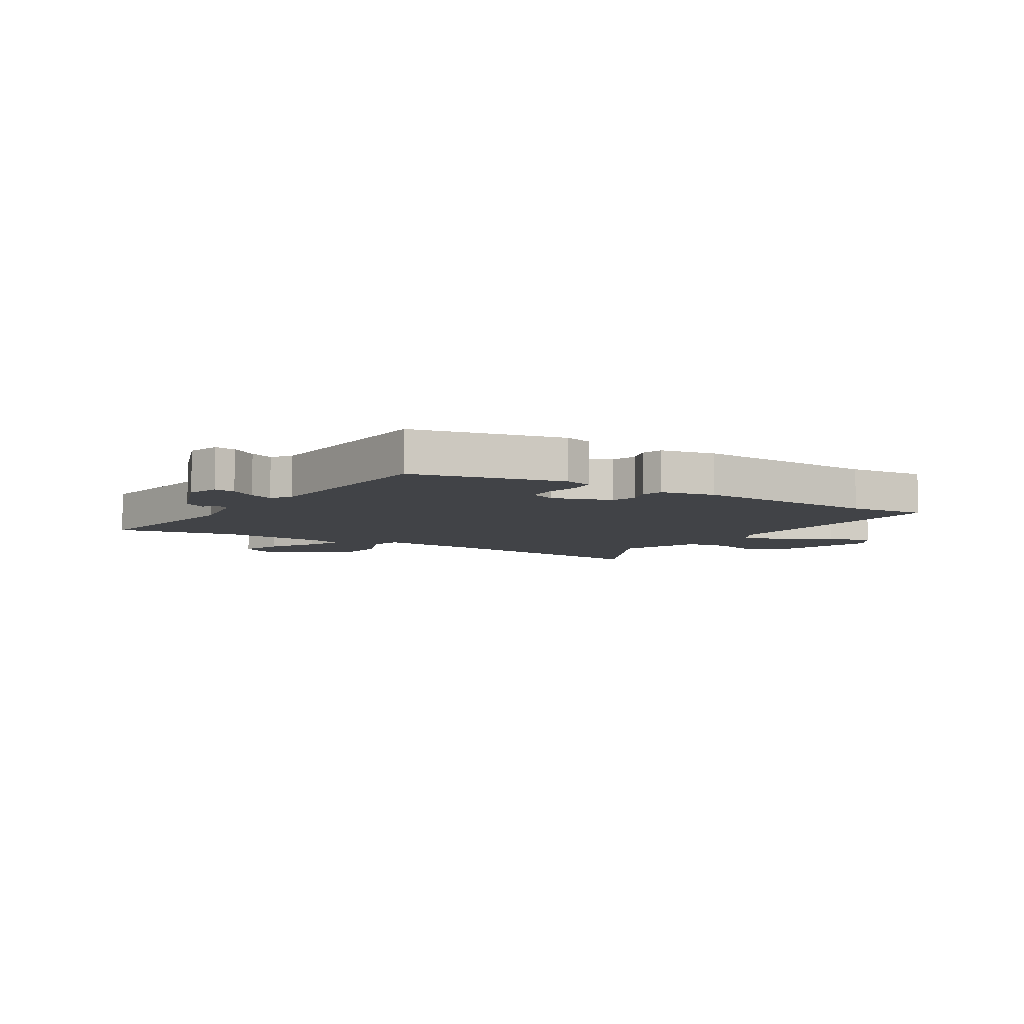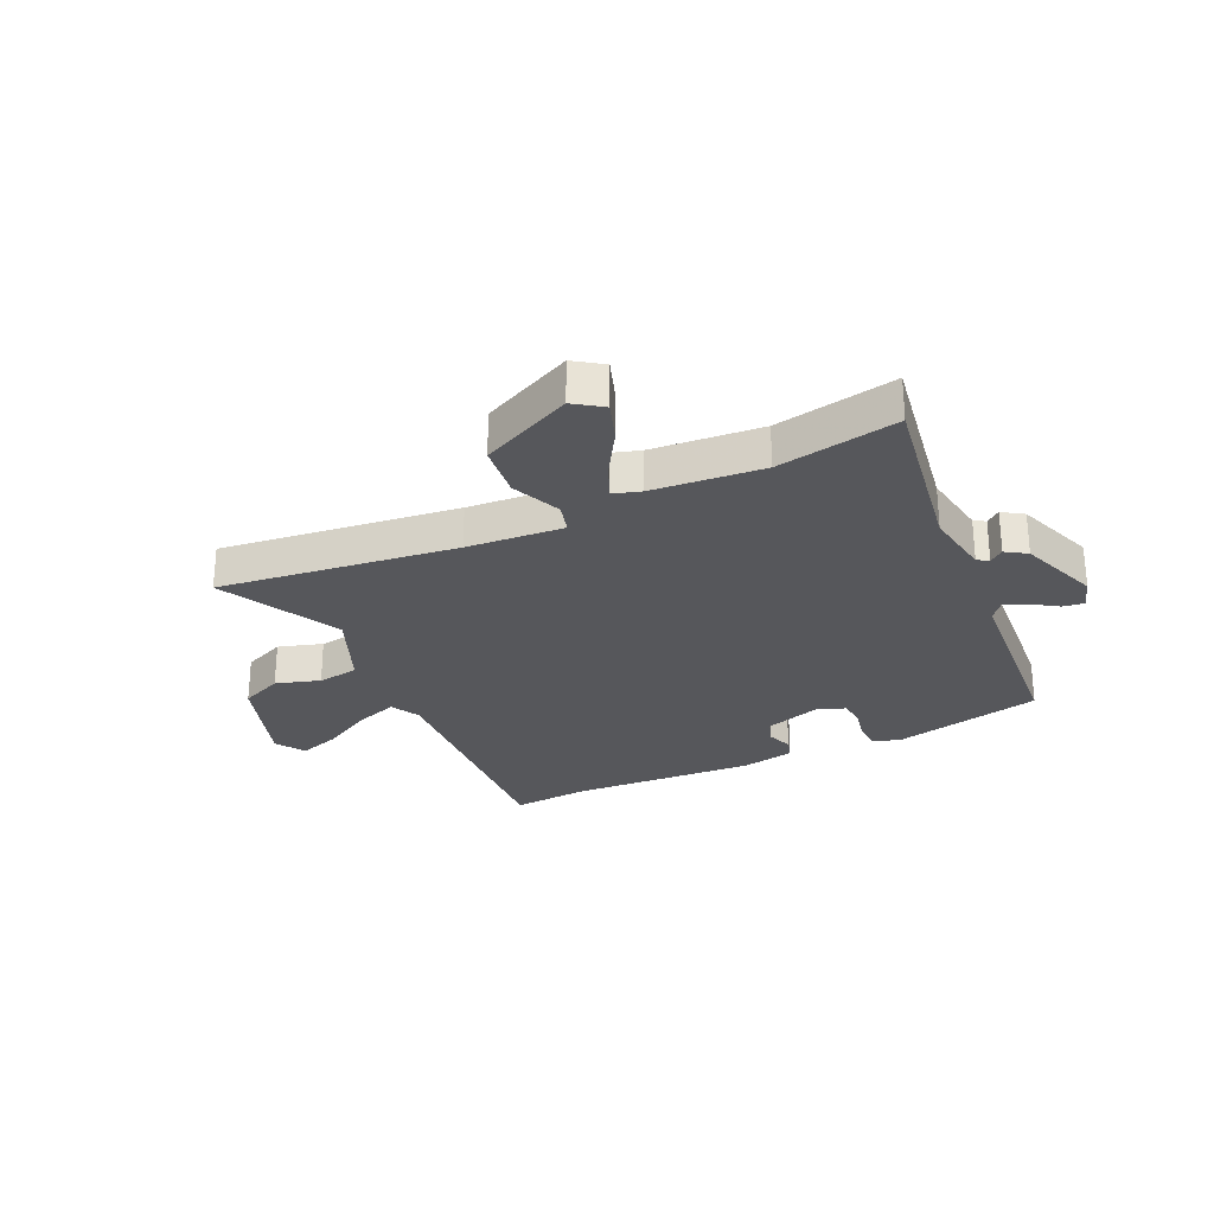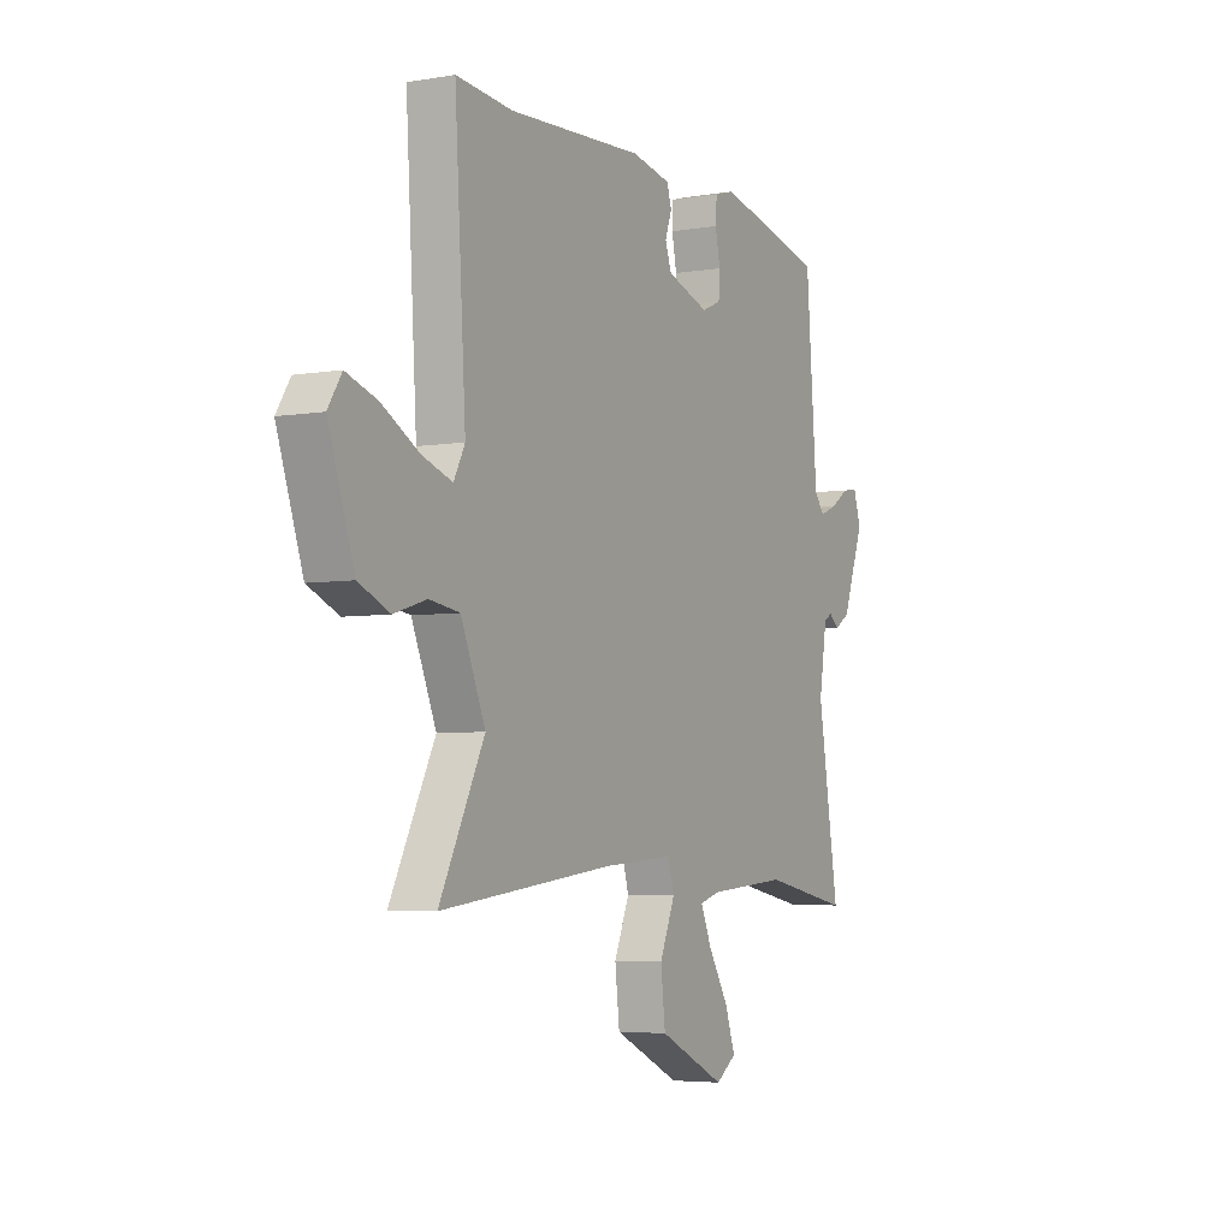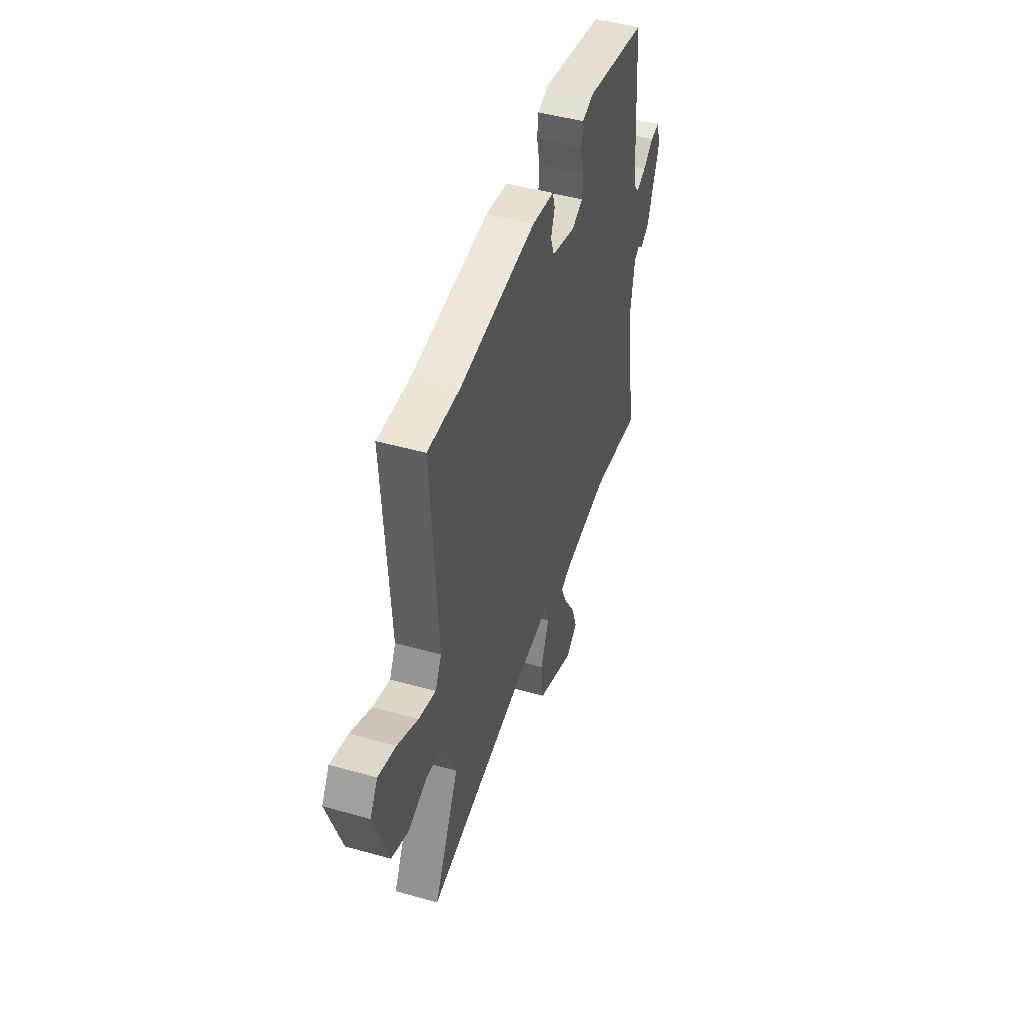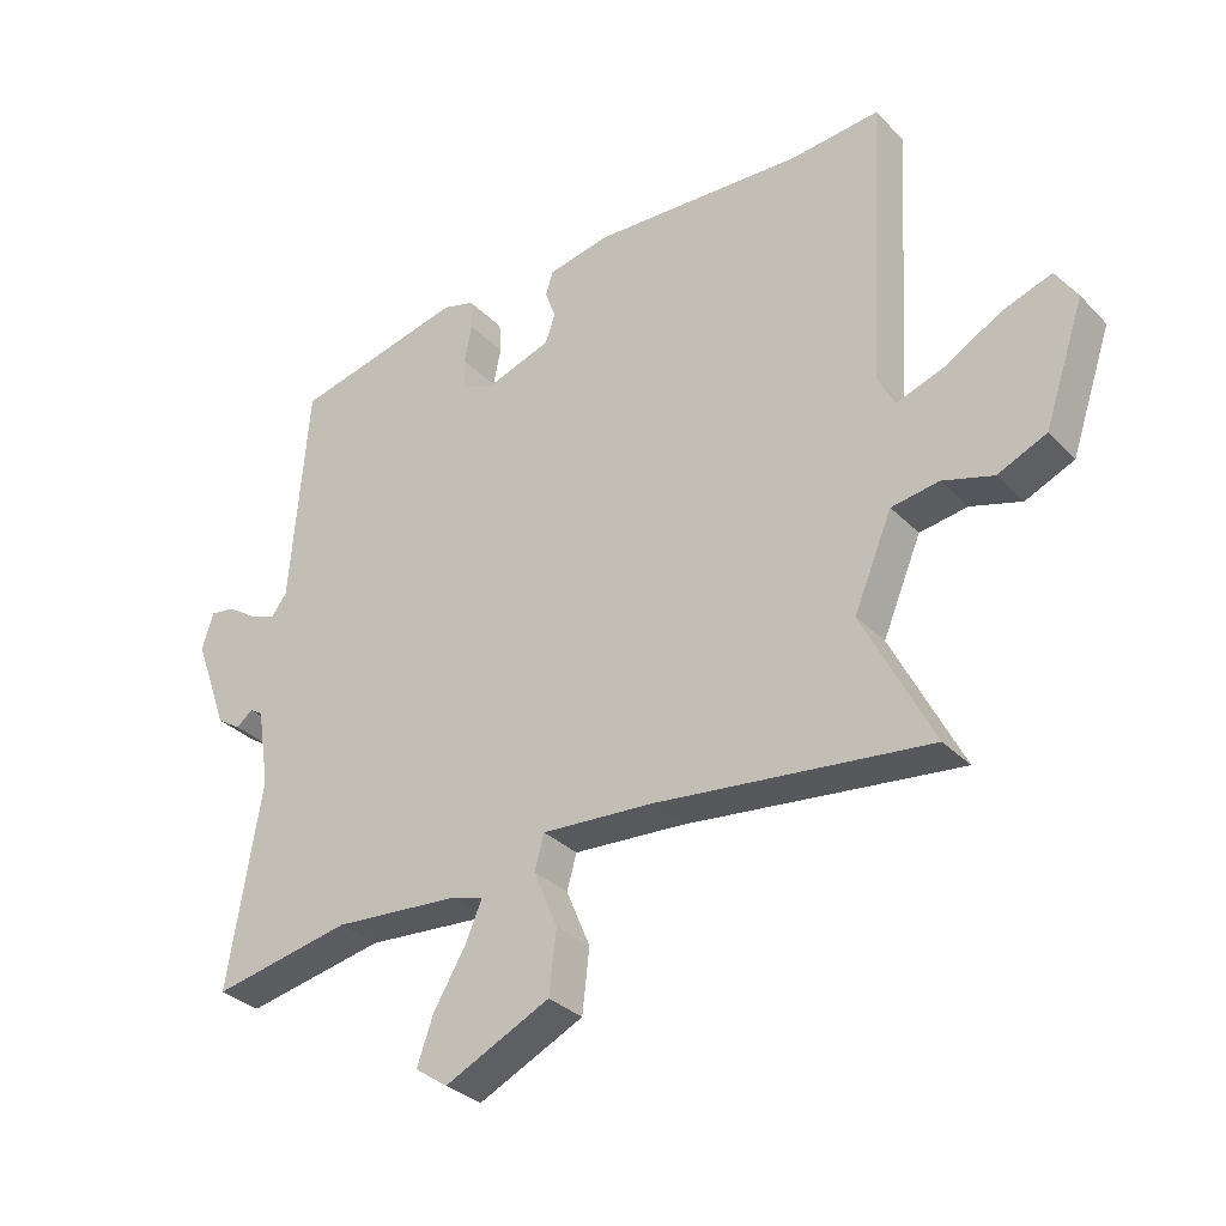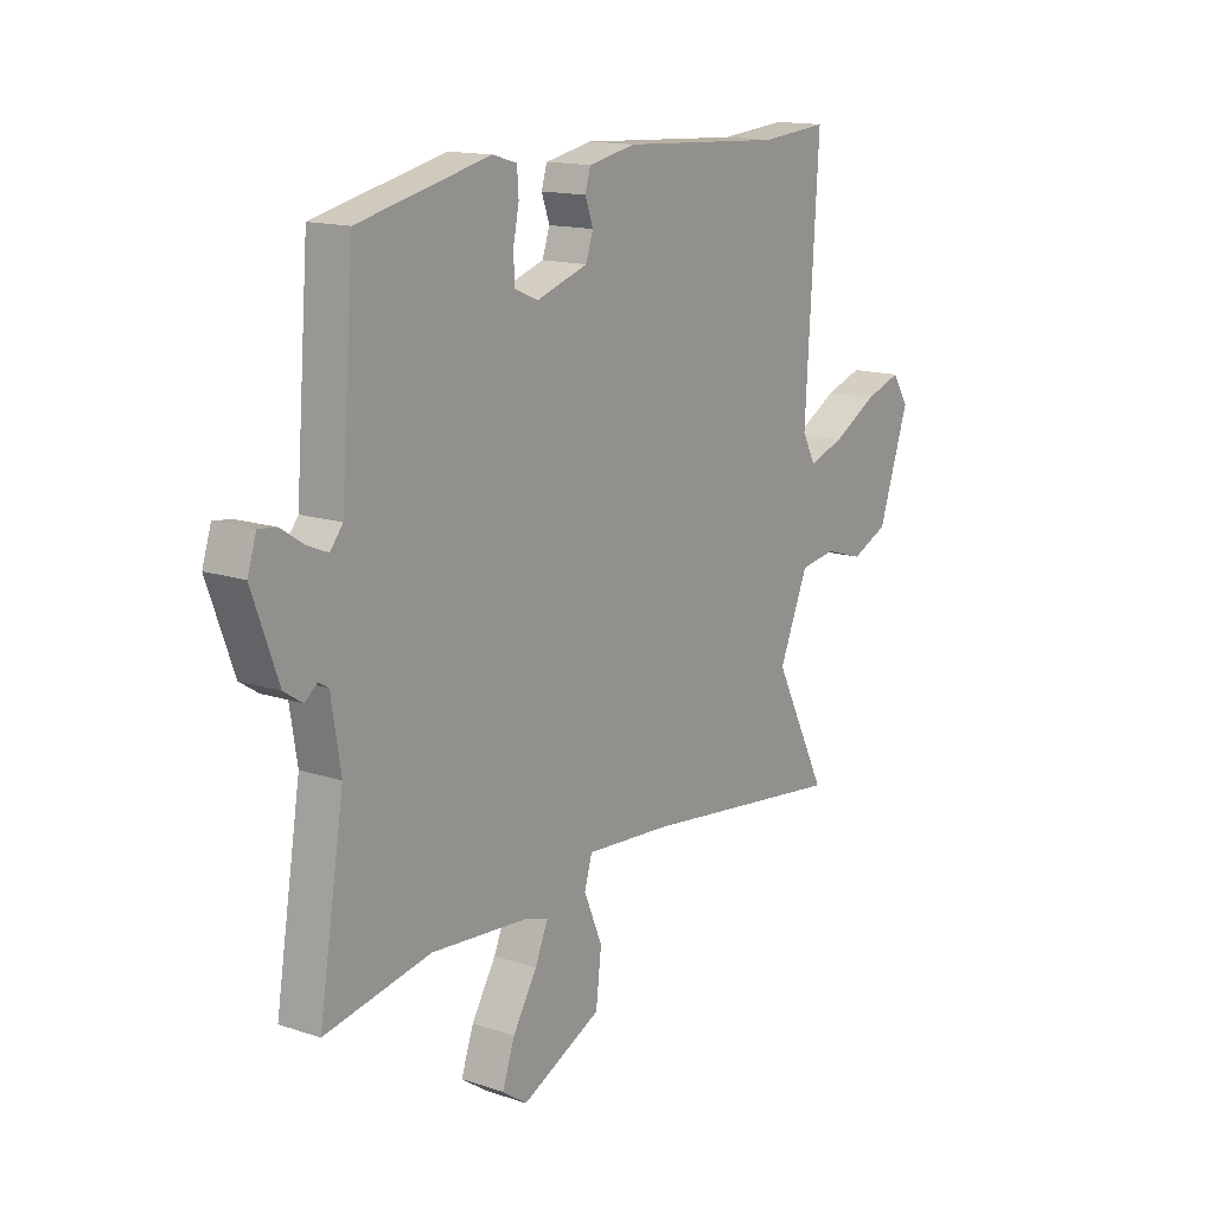
<metadata>
{"format":"obj","ext":"obj","renderer":"f3d","projection":"perspective","resolution":1024,"background":"white","views":[{"elev":-6.9,"azim":-31.7,"up":"+Y"},{"elev":-27.3,"azim":-154.9,"up":"+Y"},{"elev":-4.8,"azim":118.3,"up":"+Z"},{"elev":47.6,"azim":107.6,"up":"+Z"},{"elev":-32.2,"azim":36.2,"up":"+Z"},{"elev":14.7,"azim":-54.3,"up":"+Z"}]}
</metadata>
<code>
v 0.406 0.07 0.492
v 0.543 0.07 0.504
v 0.516 0.07 0.059
v 0.543 0.07 0.007
v 0.616 0.07 0.032
v 0.705 0.07 0.082
v 0.78 0.07 0.107
v 0.813 0.07 0.055
v 0.751 0.07 -0.128
v 0.676 0.07 -0.161
v 0.598 0.07 -0.137
v 0.525 0.07 -0.148
v 0.466 0.07 -0.288
v 0.574 0.07 -0.502
v 0.154 0.07 -0.451
v -0.017 0.07 -0.439
v -0.032 0.07 -0.492
v 0.005 0.07 -0.58
v -0.006 0.07 -0.676
v -0.168 0.07 -0.753
v -0.218 0.07 -0.718
v -0.193 0.07 -0.646
v -0.144 0.07 -0.565
v -0.118 0.07 -0.504
v -0.166 0.07 -0.489
v -0.361 0.07 -0.473
v -0.575 0.07 -0.514
v -0.524 0.07 -0.2
v -0.543 0.07 -0.08
v -0.563 0.07 -0.068
v -0.588 0.07 -0.088
v -0.625 0.07 -0.064
v -0.677 0.07 0.079
v -0.659 0.07 0.135
v -0.622 0.07 0.13
v -0.577 0.07 0.1
v -0.536 0.07 0.083
v -0.511 0.07 0.115
v -0.484 0.07 0.459
v -0.22 0.07 0.52
v -0.171 0.07 0.506
v -0.168 0.07 0.459
v -0.18 0.07 0.4
v -0.177 0.07 0.351
v -0.13 0.07 0.331
v -0.027 0.07 0.365
v -0.012 0.07 0.409
v -0.028 0.07 0.454
v -0.017 0.07 0.491
v 0.078 0.07 0.51
v 0.406 0 0.492
v 0.543 0 0.504
v 0.516 0 0.059
v 0.543 0 0.007
v 0.616 0 0.032
v 0.705 0 0.082
v 0.78 0 0.107
v 0.813 0 0.055
v 0.751 0 -0.128
v 0.676 0 -0.161
v 0.598 0 -0.137
v 0.525 0 -0.148
v 0.466 0 -0.288
v 0.574 0 -0.502
v 0.154 0 -0.451
v -0.017 0 -0.439
v -0.032 0 -0.492
v 0.005 0 -0.58
v -0.006 0 -0.676
v -0.168 0 -0.753
v -0.218 0 -0.718
v -0.193 0 -0.646
v -0.144 0 -0.565
v -0.118 0 -0.504
v -0.166 0 -0.489
v -0.361 0 -0.473
v -0.575 0 -0.514
v -0.524 0 -0.2
v -0.543 0 -0.08
v -0.563 0 -0.068
v -0.588 0 -0.088
v -0.625 0 -0.064
v -0.677 0 0.079
v -0.659 0 0.135
v -0.622 0 0.13
v -0.577 0 0.1
v -0.536 0 0.083
v -0.511 0 0.115
v -0.484 0 0.459
v -0.22 0 0.52
v -0.171 0 0.506
v -0.168 0 0.459
v -0.18 0 0.4
v -0.177 0 0.351
v -0.13 0 0.331
v -0.027 0 0.365
v -0.012 0 0.409
v -0.028 0 0.454
v -0.017 0 0.491
v 0.078 0 0.51
f 47 48 49 50
f 46 47 50 1
f 45 46 1 2
f 40 41 42 43
f 38 39 40 43
f 37 38 43 44
f 33 34 35 36
f 33 36 37
f 30 31 32 33
f 29 30 33 37
f 28 29 37 44
f 26 27 28 44
f 20 21 22 23
f 20 23 24
f 17 18 19 20
f 16 17 20 24
f 13 14 15
f 12 13 15 16
f 8 9 10 11
f 8 11 12
f 5 6 7 8
f 4 5 8 12
f 3 4 12 16
f 45 2 3 16
f 25 26 44 45
f 16 24 25 45
f 100 99 98 97
f 51 100 97 96
f 52 51 96 95
f 93 92 91 90
f 93 90 89 88
f 94 93 88 87
f 86 85 84 83
f 87 86 83
f 83 82 81 80
f 87 83 80 79
f 94 87 79 78
f 94 78 77 76
f 73 72 71 70
f 74 73 70
f 70 69 68 67
f 74 70 67 66
f 65 64 63
f 66 65 63 62
f 61 60 59 58
f 62 61 58
f 58 57 56 55
f 62 58 55 54
f 66 62 54 53
f 66 53 52 95
f 95 94 76 75
f 95 75 74 66
f 1 51 52 2
f 2 52 53 3
f 3 53 54 4
f 4 54 55 5
f 5 55 56 6
f 6 56 57 7
f 7 57 58 8
f 8 58 59 9
f 9 59 60 10
f 10 60 61 11
f 11 61 62 12
f 12 62 63 13
f 13 63 64 14
f 14 64 65 15
f 15 65 66 16
f 16 66 67 17
f 17 67 68 18
f 18 68 69 19
f 19 69 70 20
f 20 70 71 21
f 21 71 72 22
f 22 72 73 23
f 23 73 74 24
f 24 74 75 25
f 25 75 76 26
f 26 76 77 27
f 27 77 78 28
f 28 78 79 29
f 29 79 80 30
f 30 80 81 31
f 31 81 82 32
f 32 82 83 33
f 33 83 84 34
f 34 84 85 35
f 35 85 86 36
f 36 86 87 37
f 37 87 88 38
f 38 88 89 39
f 39 89 90 40
f 40 90 91 41
f 41 91 92 42
f 42 92 93 43
f 43 93 94 44
f 44 94 95 45
f 45 95 96 46
f 46 96 97 47
f 47 97 98 48
f 48 98 99 49
f 49 99 100 50
f 50 100 51 1

</code>
